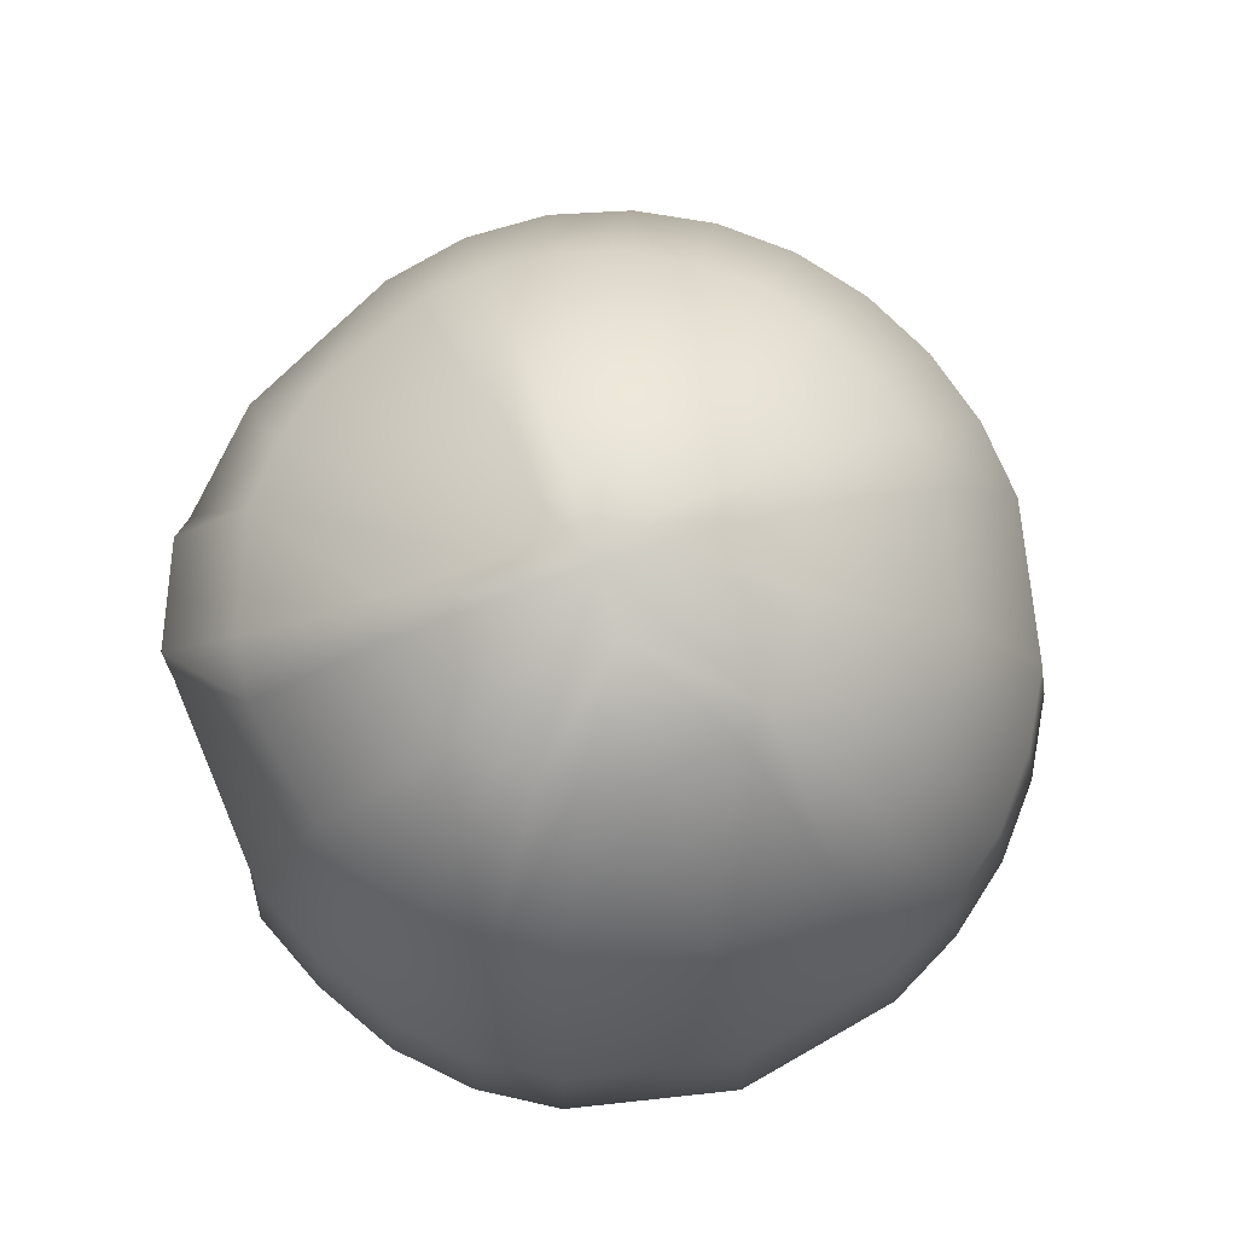
<metadata>
{"format":"obj","ext":"obj","renderer":"f3d","projection":"perspective","resolution":1024,"background":"white","views":[{"elev":79.0,"azim":-175.5,"up":"+Y"}]}
</metadata>
<code>
g default
v -0 0.9767 -0
v -0.9461 0.0926 -0.3919
v -0.9461 0.0926 0.3919
v -0.3919 0.0926 0.9461
v 0.3919 0.0926 0.9172
v 0.9128 0.4422 -0.169
v 0.3919 0.0926 -0.9172
v -0 1.152 -0
v 0.8251 0.1207 0.1573
v 0.8093 0.1096 -0.1338
v 0.8251 0.1207 -0.1386
v 0.8204 0.4346 0.1545
v 0.8774 0.127 0.1913
v 0.904 0.1272 -0.1447
v 0.8997 0.4394 -0.142
v -0.1347 1.13 0.1347
v 0 1.13 0.1905
v -0.7651 0.0649 -0.5109
v -0.6807 0.3736 -0.4545
v -0.8027 0.3736 -0.1599
v -0.9023 0.0649 -0.1798
v -0.6807 0.3736 0.4545
v -0.7651 0.0649 0.5109
v -0.5109 0.0649 0.7651
v -0.4545 0.3736 0.6807
v -0.1599 0.3736 0.8027
v -0.1798 0.0649 0.9023
v 0.1798 0.06527 0.8919
v 0.1599 0.3752 0.7946
v 0.7489 0.08882 0.4719
v 0.697 0.3955 0.3812
v 0.8318 0.4478 0.1108
v 0.5109 0.06676 -0.7132
v 0.4545 0.3818 -0.6401
v 0.1599 0.3752 -0.7946
v -0.3569 0.8931 -0
v -0.2524 0.8931 0.2524
v -0 0.8931 0.3569
v 0.3476 0.8952 -0.06815
v 0 0.8931 -0.3569
v -0.8508 0.0926 -0.5681
v -0.8028 0.4435 -0.5361
v -1.003 0.0926 -0.1999
v -0.9647 0.4435 -0
v -0.9468 0.4435 -0.1886
v -0.8508 0.0926 0.5681
v -0.5681 0.0926 0.8508
v -0.5361 0.4435 0.8028
v -0.8028 0.4435 0.5361
v -0.1999 0.0926 1.003
v 0.1999 0.0926 0.9917
v 0.1886 0.4435 0.9372
v -0.1886 0.4435 0.9468
v 0.5681 0.0926 0.793
v 0.8187 0.1097 0.5217
v 0.8096 0.443 0.4472
v 0.9314 0.295 0.0409
v 0.9132 0.2937 -0.1515
v 0.9132 0.2937 0.1701
v 0.7149 0.09687 -0.6506
v 0.8723 0.127 -0.1716
v 0.5681 0.0926 -0.793
v 0.5361 0.4435 -0.755
v 0.1999 0.0926 -0.9917
v 0 0.4435 -0.9624
v 0.1886 0.4435 -0.9372
v -0.3698 0.4435 -0.8928
v -0.6182 0.8112 -0.4128
v -0.7429 0.8112 -0
v -0.729 0.8112 -0.1453
v -0.4128 0.8112 0.6182
v -0.6182 0.8112 0.4128
v 0.1453 0.8112 0.7273
v -0.1453 0.8112 0.729
v 0.6182 0.8112 0.3971
v 0.9357 0.4825 0.1272
v 0.729 0.8112 -0.1365
v 0.729 0.8112 0.1365
v 0.4128 0.8112 -0.6095
v 0 0.8112 -0.7425
v 0.1453 0.8112 -0.7273
v -0.2848 0.8112 -0.6875
v -0.4155 1.054 -0.08149
v -0.3514 1.054 0.2362
v -0.08149 1.054 0.4155
v 0.1905 1.13 0
v 0.08149 1.054 -0.4155
v -0.3514 1.054 -0.2362
v -0.05848 1.135 -0.1412
v -0.4265 1.052 0
v -0.1412 1.135 0.05848
v -0.2362 1.054 0.3514
v -0.05848 1.135 0.1412
v 0.08149 1.054 0.4155
v 0.05848 1.135 0.1412
v 0.1347 1.13 0.1347
v 0.4155 1.054 -0.08149
v 0.1412 1.135 -0.05848
v 0.2362 1.054 -0.3514
v 0 1.052 -0.4265
v -0.6501 0.0649 -0.6501
v -0.8509 0.0649 -0.3524
v -0.9194 0.0649 -0
v -0.8509 0.0649 0.3524
v -0.6501 0.0649 0.6501
v -0.3524 0.0649 0.8509
v -0 0.06499 0.9168
v 0.3524 0.06583 0.8249
v 0.5109 0.06676 0.7132
v 0.8133 0.2866 0.1607
v 0.808 0.4618 0.0409
v 0.795 0.2853 0.0409
v 0.8204 0.4346 -0.1359
v 0.8133 0.2866 -0.1421
v 0.6461 0.07284 -0.5858
v 0.3524 0.06583 -0.8249
v 0 0.06499 -0.9168
v -0.5784 0.3736 -0.5784
v -0.757 0.3736 -0.3136
v -0.818 0.3736 -0
v -0.757 0.3736 0.3136
v -0.5784 0.3736 0.5784
v -0.3136 0.3736 0.757
v -0 0.374 0.816
v 0.3136 0.3777 0.7367
v 0.4545 0.3818 0.6401
v 0.804 0.4067 0.1474
v 0.8318 0.4478 -0.1108
v 0.5825 0.3877 -0.5175
v 0.3136 0.3777 -0.7367
v 0 0.374 -0.816
v -0.4427 0.6903 -0.4427
v -0.294 0.8952 -0.1976
v -0.5794 0.6903 -0.24
v -0.6261 0.6903 -0
v -0.5794 0.6903 0.24
v -0.4427 0.6903 0.4427
v -0.1976 0.8952 0.294
v -0.24 0.6903 0.5794
v -0 0.6904 0.6257
v 0.06815 0.8952 0.3476
v 0.24 0.6912 0.5757
v 0.3479 0.6922 0.5136
v 0.1123 0.9584 0.1123
v 0.5794 0.6953 0.2274
v 0.6144 0.6959 -0.115
v 0.5794 0.6953 -0.2274
v 0.4427 0.6933 -0.4316
v 0.1976 0.8952 -0.294
v 0.24 0.6912 -0.5757
v 0 0.6904 -0.6257
v -0.2524 0.8931 -0.2524
v -0.3249 0.8972 -0.1346
v -0.04875 0.9627 -0.1177
v -0.3476 0.8952 -0.06815
v -0.1177 0.9627 0.04875
v -0.294 0.8952 0.1976
v -0.04875 0.9627 0.1177
v -0.06815 0.8952 0.3476
v 0.04875 0.9627 0.1177
v 0.1976 0.8952 0.294
v 0.1177 0.9627 0.04875
v 0.1588 0.9584 0
v 0.1177 0.9627 -0.04875
v 0.2524 0.8931 -0.2524
v 0.1346 0.8972 -0.3249
v 0.06815 0.8952 -0.3476
v -0.3524 0.0649 -0.8509
v 0.8042 0.1096 0.1861
v 0.8997 0.4394 0.1606
v 0.904 0.1272 0.1634
v -0.8928 0.4435 -0.3698
v -0.6822 0.4435 -0.6822
v -1.022 0.0926 0
v -0.8928 0.4435 0.3698
v -0.7229 0.0926 0.7229
v -0.3698 0.4435 0.8928
v -0.6822 0.4435 0.6822
v 0 0.0926 1.019
v 0.3698 0.4435 0.8689
v -0 0.4435 0.9624
v 0.9128 0.4422 0.1836
v 0.5361 0.4435 0.755
v 0.9162 0.1008 0.0409
v 0.9083 0.4674 0.0409
v 0.3698 0.4435 -0.8689
v 0.6839 0.4434 -0.6097
v 0 0.0926 -1.019
v -0.6875 0.8112 -0.2848
v -0.5253 0.8112 -0.5253
v -0.6875 0.8112 0.2848
v -0.2848 0.8112 0.6875
v -0.5253 0.8112 0.5253
v 0.2848 0.8112 0.6831
v -0 0.8112 0.7425
v 0.6875 0.8112 0.2699
v 0.4128 0.8112 0.6095
v 0.9357 0.4825 -0.1272
v 0.6875 0.8112 -0.2699
v 0.2848 0.8112 -0.6831
v 0.5253 0.8112 -0.5122
v -0.3885 1.056 -0.1609
v -0.3016 1.052 -0.3016
v -0.3885 1.056 0.1609
v -0.1609 1.056 0.3885
v -0.3016 1.052 0.3016
v 0.1609 1.056 0.3885
v 0 1.052 0.4265
v 0.1412 1.135 0.05848
v 0.2362 1.054 0.3514
v 0.3885 1.056 -0.1609
v 0.1609 1.056 -0.3885
v 0.3016 1.052 -0.3016
v -0.1609 1.056 -0.3885
v -0.3136 0.3736 -0.757
v 0.1798 0.06527 -0.8919
v -0.521 0.6903 -0.3479
v -0.6144 0.6903 -0.1224
v -0.521 0.6903 0.3479
v 0.8168 0.09209 0.0409
v -0.3479 0.6903 0.521
v -0.1224 0.6903 0.6144
v 0.804 0.4067 -0.1327
v 0.1224 0.6907 0.6129
v -0.24 0.6903 -0.5794
v 0.521 0.6944 0.3346
v 0.6144 0.6959 0.115
v 0.3479 0.6922 -0.5136
v 0.1224 0.6907 -0.6129
v -0.1346 0.8972 -0.3249
v -0.3249 0.8972 0.1346
v -0.1346 0.8972 0.3249
v 0.1346 0.8972 0.3249
v 0.3249 0.8972 -0.1346
v 0 0.9584 0.1588
v -0.1123 0.9584 0.1123
v -0.7229 0.0926 -0.7229
v -0.3919 0.0926 -0.9461
g rockhut:pSphere1
f 238 237 173 67
f 41 2 172 42
f 237 41 42 173
f 43 174 44 45
f 2 43 45 172
f 174 3 175 44
f 46 176 178 49
f 3 46 49 175
f 47 4 177 48
f 176 47 48 178
f 50 179 181 53
f 4 50 53 177
f 51 5 180 52
f 179 51 52 181
f 5 54 183 180
f 55 13 182 56
f 54 55 56 183
f 171 184 57 59
f 184 14 58 57
f 57 58 15 185
f 59 57 185 170
f 61 60 187 6
f 62 7 186 63
f 60 62 63 187
f 64 188 65 66
f 7 64 66 186
f 188 238 67 65
f 67 173 190 82
f 42 172 189 68
f 173 42 68 190
f 45 44 69 70
f 172 45 70 189
f 44 175 191 69
f 49 178 193 72
f 175 49 72 191
f 48 177 192 71
f 178 48 71 193
f 53 181 195 74
f 177 53 74 192
f 52 180 194 73
f 181 52 73 195
f 180 183 197 194
f 56 182 196 75
f 183 56 75 197
f 76 198 77 78
f 182 76 78 196
f 198 6 199 77
f 6 187 201 199
f 63 186 200 79
f 187 63 79 201
f 66 65 80 81
f 186 66 81 200
f 65 67 82 80
f 82 190 203 214
f 68 189 202 88
f 190 68 88 203
f 70 69 90 83
f 189 70 83 202
f 69 191 204 90
f 72 193 206 84
f 191 72 84 204
f 71 192 205 92
f 193 71 92 206
f 74 195 208 85
f 192 74 85 205
f 73 194 207 94
f 195 73 94 208
f 194 197 210 207
f 75 196 209 96
f 197 75 96 210
f 78 77 97 86
f 196 78 86 209
f 77 199 211 97
f 199 201 213 211
f 79 200 212 99
f 201 79 99 213
f 81 80 100 87
f 200 81 87 212
f 80 82 214 100
f 8 89 88 202
f 89 214 203 88
f 8 202 83 91
f 91 83 90 204
f 8 91 16 93
f 91 204 84 16
f 16 84 206 92
f 93 16 92 205
f 8 93 17 95
f 93 205 85 17
f 17 85 208 94
f 95 17 94 207
f 8 95 96 209
f 95 207 210 96
f 8 209 86 98
f 98 86 97 211
f 8 98 99 212
f 98 211 213 99
f 8 212 87 89
f 89 87 100 214
f 168 215 118 101
f 101 118 19 18
f 18 19 119 102
f 102 119 20 21
f 21 20 120 103
f 103 120 121 104
f 104 121 22 23
f 23 22 122 105
f 105 122 25 24
f 24 25 123 106
f 106 123 26 27
f 27 26 124 107
f 107 124 29 28
f 28 29 125 108
f 108 125 126 109
f 109 126 31 30
f 30 31 127 169
f 9 110 112 220
f 110 12 111 112
f 112 111 113 114
f 220 112 114 11
f 10 223 129 115
f 115 129 34 33
f 33 34 130 116
f 116 130 35 216
f 216 35 131 117
f 117 131 215 168
f 215 225 132 118
f 118 132 217 19
f 19 217 134 119
f 119 134 218 20
f 20 218 135 120
f 120 135 136 121
f 121 136 219 22
f 22 219 137 122
f 122 137 221 25
f 25 221 139 123
f 123 139 222 26
f 26 222 140 124
f 124 140 224 29
f 29 224 142 125
f 125 142 143 126
f 126 143 226 31
f 31 226 145 127
f 127 145 227 32
f 32 227 146 128
f 128 146 147 223
f 223 147 148 129
f 129 148 228 34
f 34 228 150 130
f 130 150 229 35
f 35 229 151 131
f 131 151 225 215
f 225 230 152 132
f 132 152 133 217
f 217 133 153 134
f 134 153 155 218
f 218 155 36 135
f 135 36 231 136
f 136 231 157 219
f 219 157 37 137
f 137 37 138 221
f 221 138 232 139
f 139 232 159 222
f 222 159 38 140
f 140 38 141 224
f 224 141 233 142
f 142 233 161 143
f 143 161 144 226
f 226 144 162 145
f 145 162 163 227
f 227 163 39 146
f 146 39 234 147
f 147 234 165 148
f 148 165 149 228
f 228 149 166 150
f 150 166 167 229
f 229 167 40 151
f 151 40 230 225
f 1 153 133 154
f 154 133 152 230
f 1 156 155 153
f 156 231 36 155
f 1 158 236 156
f 158 232 138 236
f 236 138 37 157
f 156 236 157 231
f 1 160 235 158
f 160 233 141 235
f 235 141 38 159
f 158 235 159 232
f 1 162 144 160
f 160 144 161 233
f 1 164 163 162
f 164 234 39 163
f 1 166 149 164
f 164 149 165 234
f 1 154 167 166
f 154 230 40 167
f 18 102 2 41
f 101 18 41 237
f 168 101 237 238
f 103 104 3 174
f 21 103 174 43
f 102 21 43 2
f 24 106 4 47
f 105 24 47 176
f 23 105 176 46
f 104 23 46 3
f 28 108 5 51
f 107 28 51 179
f 27 107 179 50
f 106 27 50 4
f 30 169 13 55
f 109 30 55 54
f 108 109 54 5
f 33 116 7 62
f 115 33 62 60
f 10 115 60 61
f 117 168 238 188
f 216 117 188 64
f 116 216 64 7
f 127 182 13 169
f 128 223 6 198
f 32 128 198 76
f 127 32 76 182
f 6 223 10 61
f 185 15 113 111
f 170 185 111 12
f 59 170 12 110
f 171 59 110 9
f 11 114 58 14
f 114 113 15 58
f 9 220 184 171
f 220 11 14 184
g default
v -0 0.9767 -0
v -0.9461 0.0926 -0.3919
v -0.9461 0.0926 0.3919
v -0.3919 0.0926 0.9461
v 0.3919 0.0926 0.9172
v 0.9128 0.4422 -0.169
v 0.3919 0.0926 -0.9172
v -0 1.152 -0
v 0.8251 0.1207 0.1573
v 0.8093 0.1096 -0.1338
v 0.8251 0.1207 -0.1386
v 0.8204 0.4346 0.1545
v 0.8774 0.127 0.1913
v 0.904 0.1272 -0.1447
v 0.8997 0.4394 -0.142
v -0.1347 1.13 0.1347
v 0 1.13 0.1905
v -0.7651 0.0649 -0.5109
v -0.6807 0.3736 -0.4545
v -0.8027 0.3736 -0.1599
v -0.9023 0.0649 -0.1798
v -0.6807 0.3736 0.4545
v -0.7651 0.0649 0.5109
v -0.5109 0.0649 0.7651
v -0.4545 0.3736 0.6807
v -0.1599 0.3736 0.8027
v -0.1798 0.0649 0.9023
v 0.1798 0.06527 0.8919
v 0.1599 0.3752 0.7946
v 0.7489 0.08882 0.4719
v 0.697 0.3955 0.3812
v 0.8318 0.4478 0.1108
v 0.5109 0.06676 -0.7132
v 0.4545 0.3818 -0.6401
v 0.1599 0.3752 -0.7946
v -0.3569 0.8931 -0
v -0.2524 0.8931 0.2524
v -0 0.8931 0.3569
v 0.3476 0.8952 -0.06815
v 0 0.8931 -0.3569
v -0.8508 0.0926 -0.5681
v -0.8028 0.4435 -0.5361
v -1.003 0.0926 -0.1999
v -0.9647 0.4435 -0
v -0.9468 0.4435 -0.1886
v -0.8508 0.0926 0.5681
v -0.5681 0.0926 0.8508
v -0.5361 0.4435 0.8028
v -0.8028 0.4435 0.5361
v -0.1999 0.0926 1.003
v 0.1999 0.0926 0.9917
v 0.1886 0.4435 0.9372
v -0.1886 0.4435 0.9468
v 0.5681 0.0926 0.793
v 0.8187 0.1097 0.5217
v 0.8096 0.443 0.4472
v 0.9314 0.295 0.0409
v 0.9132 0.2937 -0.1515
v 0.9132 0.2937 0.1701
v 0.7149 0.09687 -0.6506
v 0.8723 0.127 -0.1716
v 0.5681 0.0926 -0.793
v 0.5361 0.4435 -0.755
v 0.1999 0.0926 -0.9917
v 0 0.4435 -0.9624
v 0.1886 0.4435 -0.9372
v -0.3698 0.4435 -0.8928
v -0.6182 0.8112 -0.4128
v -0.7429 0.8112 -0
v -0.729 0.8112 -0.1453
v -0.4128 0.8112 0.6182
v -0.6182 0.8112 0.4128
v 0.1453 0.8112 0.7273
v -0.1453 0.8112 0.729
v 0.6182 0.8112 0.3971
v 0.9357 0.4825 0.1272
v 0.729 0.8112 -0.1365
v 0.729 0.8112 0.1365
v 0.4128 0.8112 -0.6095
v 0 0.8112 -0.7425
v 0.1453 0.8112 -0.7273
v -0.2848 0.8112 -0.6875
v -0.4155 1.054 -0.08149
v -0.3514 1.054 0.2362
v -0.08149 1.054 0.4155
v 0.1905 1.13 0
v 0.08149 1.054 -0.4155
v -0.3514 1.054 -0.2362
v -0.05848 1.135 -0.1412
v -0.4265 1.052 0
v -0.1412 1.135 0.05848
v -0.2362 1.054 0.3514
v -0.05848 1.135 0.1412
v 0.08149 1.054 0.4155
v 0.05848 1.135 0.1412
v 0.1347 1.13 0.1347
v 0.4155 1.054 -0.08149
v 0.1412 1.135 -0.05848
v 0.2362 1.054 -0.3514
v 0 1.052 -0.4265
v -0.6501 0.0649 -0.6501
v -0.8509 0.0649 -0.3524
v -0.9194 0.0649 -0
v -0.8509 0.0649 0.3524
v -0.6501 0.0649 0.6501
v -0.3524 0.0649 0.8509
v -0 0.06499 0.9168
v 0.3524 0.06583 0.8249
v 0.5109 0.06676 0.7132
v 0.8133 0.2866 0.1607
v 0.808 0.4618 0.0409
v 0.795 0.2853 0.0409
v 0.8204 0.4346 -0.1359
v 0.8133 0.2866 -0.1421
v 0.6461 0.07284 -0.5858
v 0.3524 0.06583 -0.8249
v 0 0.06499 -0.9168
v -0.5784 0.3736 -0.5784
v -0.757 0.3736 -0.3136
v -0.818 0.3736 -0
v -0.757 0.3736 0.3136
v -0.5784 0.3736 0.5784
v -0.3136 0.3736 0.757
v -0 0.374 0.816
v 0.3136 0.3777 0.7367
v 0.4545 0.3818 0.6401
v 0.804 0.4067 0.1474
v 0.8318 0.4478 -0.1108
v 0.5825 0.3877 -0.5175
v 0.3136 0.3777 -0.7367
v 0 0.374 -0.816
v -0.4427 0.6903 -0.4427
v -0.294 0.8952 -0.1976
v -0.5794 0.6903 -0.24
v -0.6261 0.6903 -0
v -0.5794 0.6903 0.24
v -0.4427 0.6903 0.4427
v -0.1976 0.8952 0.294
v -0.24 0.6903 0.5794
v -0 0.6904 0.6257
v 0.06815 0.8952 0.3476
v 0.24 0.6912 0.5757
v 0.3479 0.6922 0.5136
v 0.1123 0.9584 0.1123
v 0.5794 0.6953 0.2274
v 0.6144 0.6959 -0.115
v 0.5794 0.6953 -0.2274
v 0.4427 0.6933 -0.4316
v 0.1976 0.8952 -0.294
v 0.24 0.6912 -0.5757
v 0 0.6904 -0.6257
v -0.2524 0.8931 -0.2524
v -0.3249 0.8972 -0.1346
v -0.04875 0.9627 -0.1177
v -0.3476 0.8952 -0.06815
v -0.1177 0.9627 0.04875
v -0.294 0.8952 0.1976
v -0.04875 0.9627 0.1177
v -0.06815 0.8952 0.3476
v 0.04875 0.9627 0.1177
v 0.1976 0.8952 0.294
v 0.1177 0.9627 0.04875
v 0.1588 0.9584 0
v 0.1177 0.9627 -0.04875
v 0.2524 0.8931 -0.2524
v 0.1346 0.8972 -0.3249
v 0.06815 0.8952 -0.3476
v -0.3524 0.0649 -0.8509
v 0.8042 0.1096 0.1861
v 0.8997 0.4394 0.1606
v 0.904 0.1272 0.1634
v -0.8928 0.4435 -0.3698
v -0.6822 0.4435 -0.6822
v -1.022 0.0926 0
v -0.8928 0.4435 0.3698
v -0.7229 0.0926 0.7229
v -0.3698 0.4435 0.8928
v -0.6822 0.4435 0.6822
v 0 0.0926 1.019
v 0.3698 0.4435 0.8689
v -0 0.4435 0.9624
v 0.9128 0.4422 0.1836
v 0.5361 0.4435 0.755
v 0.9162 0.1008 0.0409
v 0.9083 0.4674 0.0409
v 0.3698 0.4435 -0.8689
v 0.6839 0.4434 -0.6097
v 0 0.0926 -1.019
v -0.6875 0.8112 -0.2848
v -0.5253 0.8112 -0.5253
v -0.6875 0.8112 0.2848
v -0.2848 0.8112 0.6875
v -0.5253 0.8112 0.5253
v 0.2848 0.8112 0.6831
v -0 0.8112 0.7425
v 0.6875 0.8112 0.2699
v 0.4128 0.8112 0.6095
v 0.9357 0.4825 -0.1272
v 0.6875 0.8112 -0.2699
v 0.2848 0.8112 -0.6831
v 0.5253 0.8112 -0.5122
v -0.3885 1.056 -0.1609
v -0.3016 1.052 -0.3016
v -0.3885 1.056 0.1609
v -0.1609 1.056 0.3885
v -0.3016 1.052 0.3016
v 0.1609 1.056 0.3885
v 0 1.052 0.4265
v 0.1412 1.135 0.05848
v 0.2362 1.054 0.3514
v 0.3885 1.056 -0.1609
v 0.1609 1.056 -0.3885
v 0.3016 1.052 -0.3016
v -0.1609 1.056 -0.3885
v -0.3136 0.3736 -0.757
v 0.1798 0.06527 -0.8919
v -0.521 0.6903 -0.3479
v -0.6144 0.6903 -0.1224
v -0.521 0.6903 0.3479
v 0.8168 0.09209 0.0409
v -0.3479 0.6903 0.521
v -0.1224 0.6903 0.6144
v 0.804 0.4067 -0.1327
v 0.1224 0.6907 0.6129
v -0.24 0.6903 -0.5794
v 0.521 0.6944 0.3346
v 0.6144 0.6959 0.115
v 0.3479 0.6922 -0.5136
v 0.1224 0.6907 -0.6129
v -0.1346 0.8972 -0.3249
v -0.3249 0.8972 0.1346
v -0.1346 0.8972 0.3249
v 0.1346 0.8972 0.3249
v 0.3249 0.8972 -0.1346
v 0 0.9584 0.1588
v -0.1123 0.9584 0.1123
v -0.7229 0.0926 -0.7229
v -0.3919 0.0926 -0.9461
g rockhut:pSphere1
f 476 475 411 305
f 279 240 410 280
f 475 279 280 411
f 281 412 282 283
f 240 281 283 410
f 412 241 413 282
f 284 414 416 287
f 241 284 287 413
f 285 242 415 286
f 414 285 286 416
f 288 417 419 291
f 242 288 291 415
f 289 243 418 290
f 417 289 290 419
f 243 292 421 418
f 293 251 420 294
f 292 293 294 421
f 409 422 295 297
f 422 252 296 295
f 295 296 253 423
f 297 295 423 408
f 299 298 425 244
f 300 245 424 301
f 298 300 301 425
f 302 426 303 304
f 245 302 304 424
f 426 476 305 303
f 305 411 428 320
f 280 410 427 306
f 411 280 306 428
f 283 282 307 308
f 410 283 308 427
f 282 413 429 307
f 287 416 431 310
f 413 287 310 429
f 286 415 430 309
f 416 286 309 431
f 291 419 433 312
f 415 291 312 430
f 290 418 432 311
f 419 290 311 433
f 418 421 435 432
f 294 420 434 313
f 421 294 313 435
f 314 436 315 316
f 420 314 316 434
f 436 244 437 315
f 244 425 439 437
f 301 424 438 317
f 425 301 317 439
f 304 303 318 319
f 424 304 319 438
f 303 305 320 318
f 320 428 441 452
f 306 427 440 326
f 428 306 326 441
f 308 307 328 321
f 427 308 321 440
f 307 429 442 328
f 310 431 444 322
f 429 310 322 442
f 309 430 443 330
f 431 309 330 444
f 312 433 446 323
f 430 312 323 443
f 311 432 445 332
f 433 311 332 446
f 432 435 448 445
f 313 434 447 334
f 435 313 334 448
f 316 315 335 324
f 434 316 324 447
f 315 437 449 335
f 437 439 451 449
f 317 438 450 337
f 439 317 337 451
f 319 318 338 325
f 438 319 325 450
f 318 320 452 338
f 246 327 326 440
f 327 452 441 326
f 246 440 321 329
f 329 321 328 442
f 246 329 254 331
f 329 442 322 254
f 254 322 444 330
f 331 254 330 443
f 246 331 255 333
f 331 443 323 255
f 255 323 446 332
f 333 255 332 445
f 246 333 334 447
f 333 445 448 334
f 246 447 324 336
f 336 324 335 449
f 246 336 337 450
f 336 449 451 337
f 246 450 325 327
f 327 325 338 452
f 406 453 356 339
f 339 356 257 256
f 256 257 357 340
f 340 357 258 259
f 259 258 358 341
f 341 358 359 342
f 342 359 260 261
f 261 260 360 343
f 343 360 263 262
f 262 263 361 344
f 344 361 264 265
f 265 264 362 345
f 345 362 267 266
f 266 267 363 346
f 346 363 364 347
f 347 364 269 268
f 268 269 365 407
f 247 348 350 458
f 348 250 349 350
f 350 349 351 352
f 458 350 352 249
f 248 461 367 353
f 353 367 272 271
f 271 272 368 354
f 354 368 273 454
f 454 273 369 355
f 355 369 453 406
f 453 463 370 356
f 356 370 455 257
f 257 455 372 357
f 357 372 456 258
f 258 456 373 358
f 358 373 374 359
f 359 374 457 260
f 260 457 375 360
f 360 375 459 263
f 263 459 377 361
f 361 377 460 264
f 264 460 378 362
f 362 378 462 267
f 267 462 380 363
f 363 380 381 364
f 364 381 464 269
f 269 464 383 365
f 365 383 465 270
f 270 465 384 366
f 366 384 385 461
f 461 385 386 367
f 367 386 466 272
f 272 466 388 368
f 368 388 467 273
f 273 467 389 369
f 369 389 463 453
f 463 468 390 370
f 370 390 371 455
f 455 371 391 372
f 372 391 393 456
f 456 393 274 373
f 373 274 469 374
f 374 469 395 457
f 457 395 275 375
f 375 275 376 459
f 459 376 470 377
f 377 470 397 460
f 460 397 276 378
f 378 276 379 462
f 462 379 471 380
f 380 471 399 381
f 381 399 382 464
f 464 382 400 383
f 383 400 401 465
f 465 401 277 384
f 384 277 472 385
f 385 472 403 386
f 386 403 387 466
f 466 387 404 388
f 388 404 405 467
f 467 405 278 389
f 389 278 468 463
f 239 391 371 392
f 392 371 390 468
f 239 394 393 391
f 394 469 274 393
f 239 396 474 394
f 396 470 376 474
f 474 376 275 395
f 394 474 395 469
f 239 398 473 396
f 398 471 379 473
f 473 379 276 397
f 396 473 397 470
f 239 400 382 398
f 398 382 399 471
f 239 402 401 400
f 402 472 277 401
f 239 404 387 402
f 402 387 403 472
f 239 392 405 404
f 392 468 278 405
f 256 340 240 279
f 339 256 279 475
f 406 339 475 476
f 341 342 241 412
f 259 341 412 281
f 340 259 281 240
f 262 344 242 285
f 343 262 285 414
f 261 343 414 284
f 342 261 284 241
f 266 346 243 289
f 345 266 289 417
f 265 345 417 288
f 344 265 288 242
f 268 407 251 293
f 347 268 293 292
f 346 347 292 243
f 271 354 245 300
f 353 271 300 298
f 248 353 298 299
f 355 406 476 426
f 454 355 426 302
f 354 454 302 245
f 365 420 251 407
f 366 461 244 436
f 270 366 436 314
f 365 270 314 420
f 244 461 248 299
f 423 253 351 349
f 408 423 349 250
f 297 408 250 348
f 409 297 348 247
f 249 352 296 252
f 352 351 253 296
f 247 458 422 409
f 458 249 252 422

</code>
